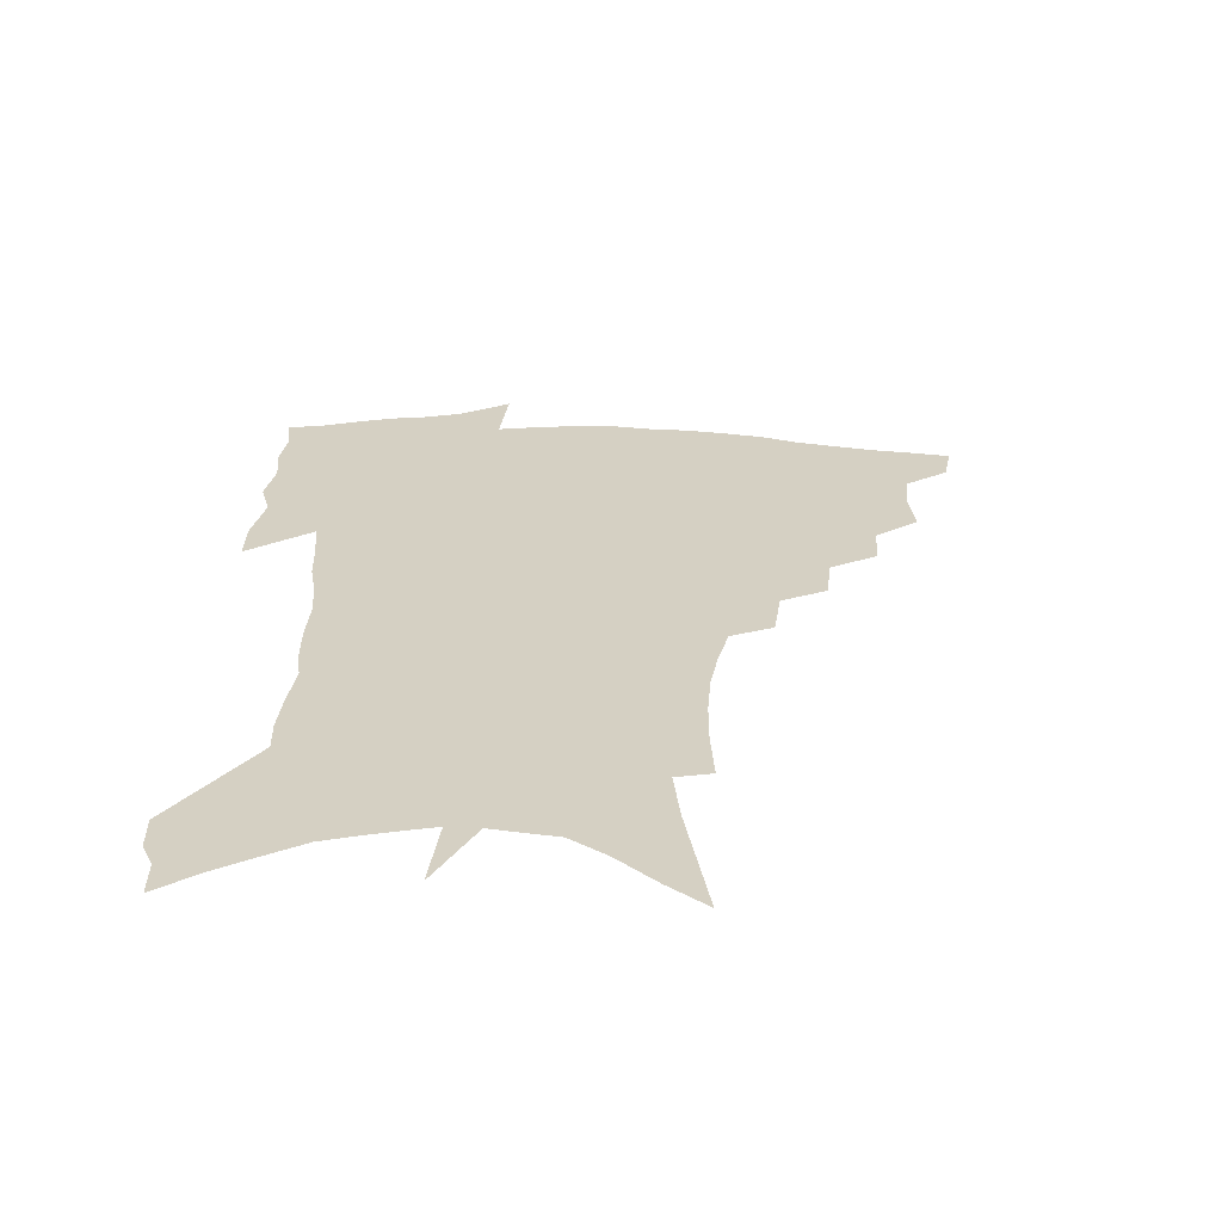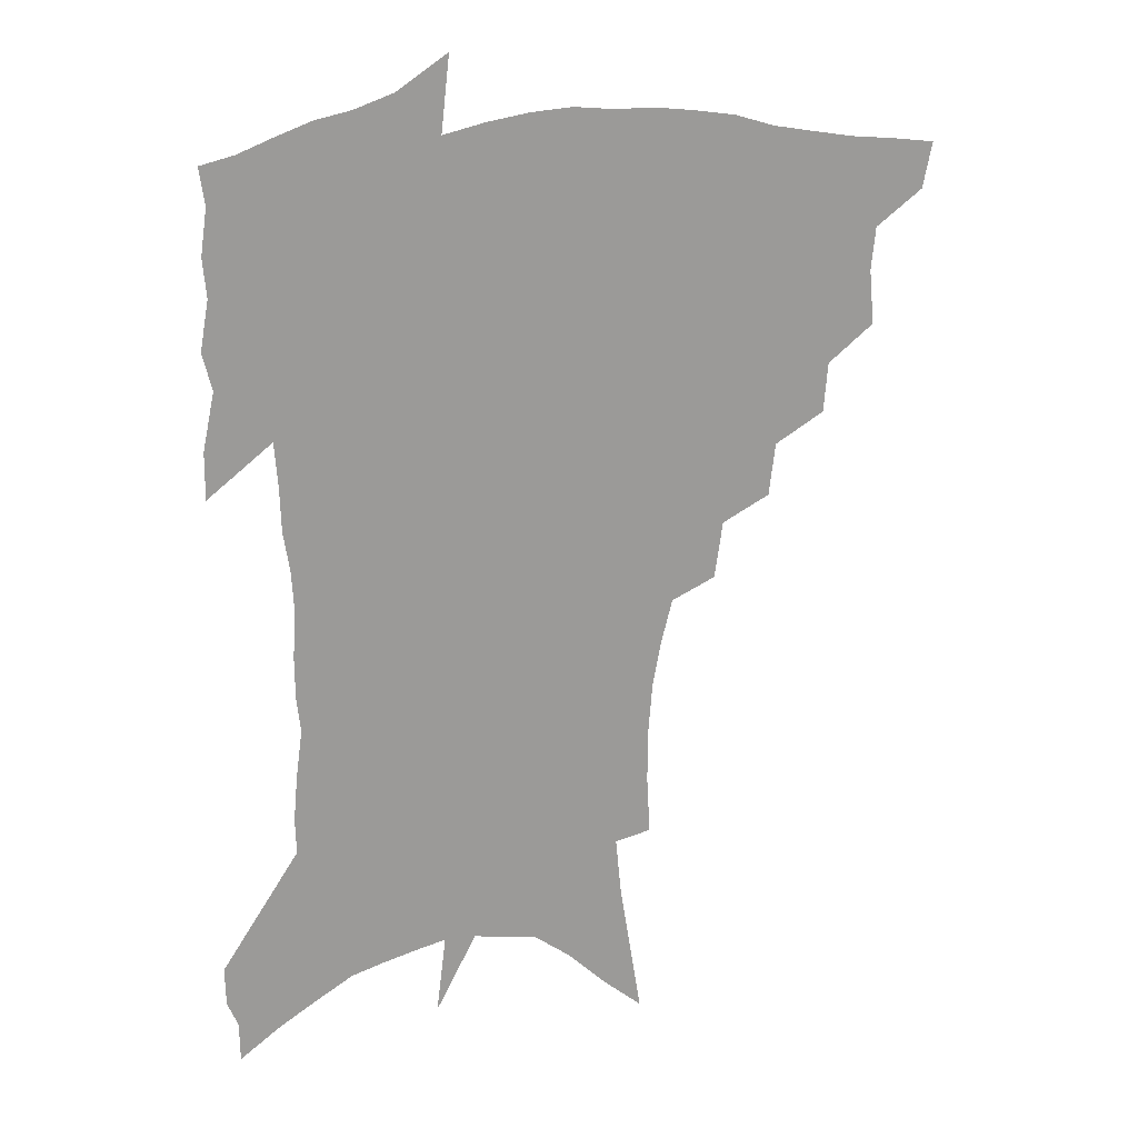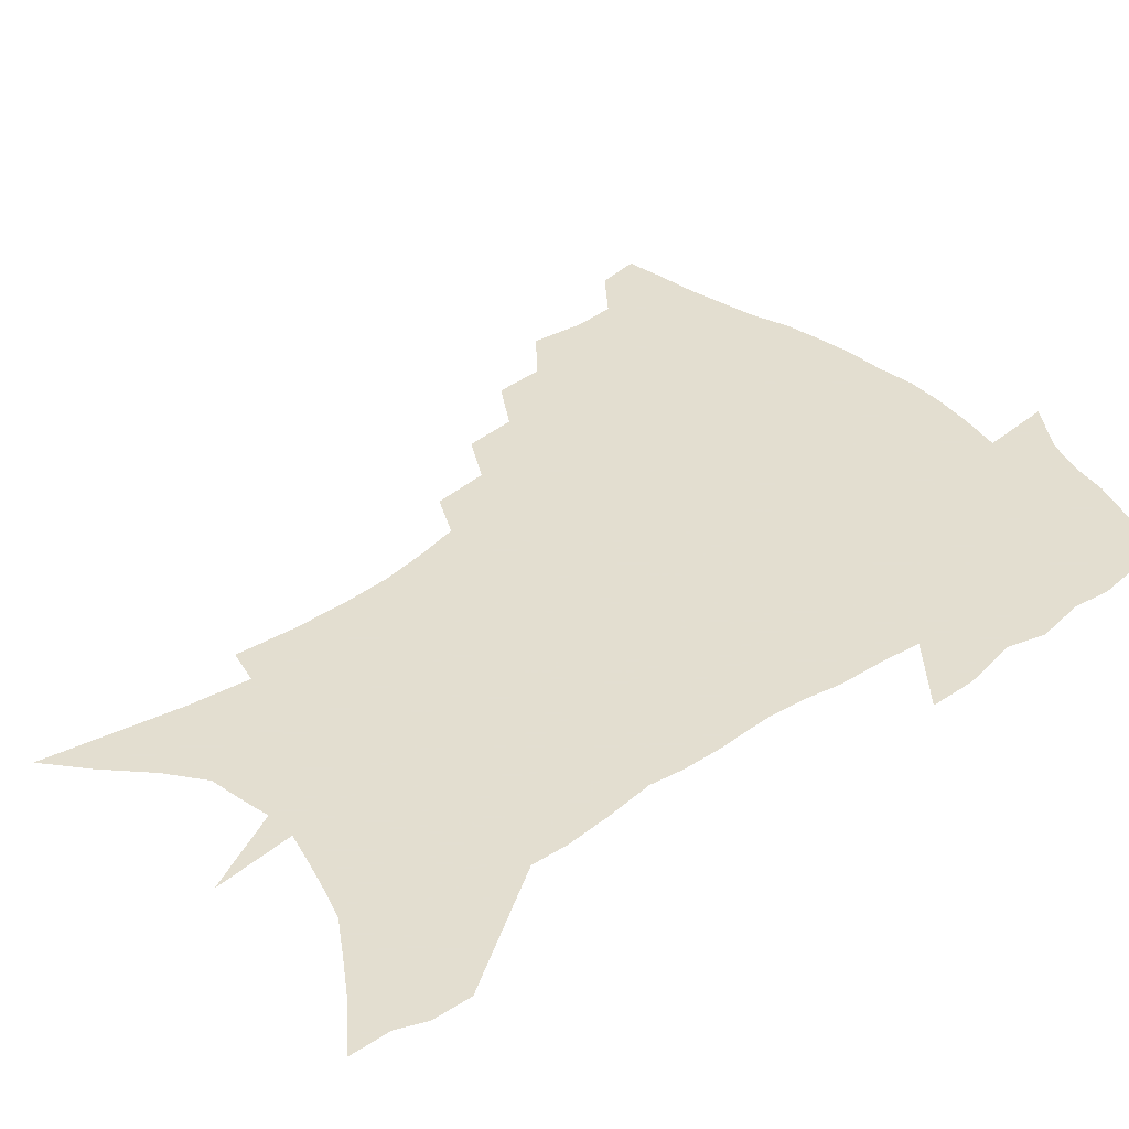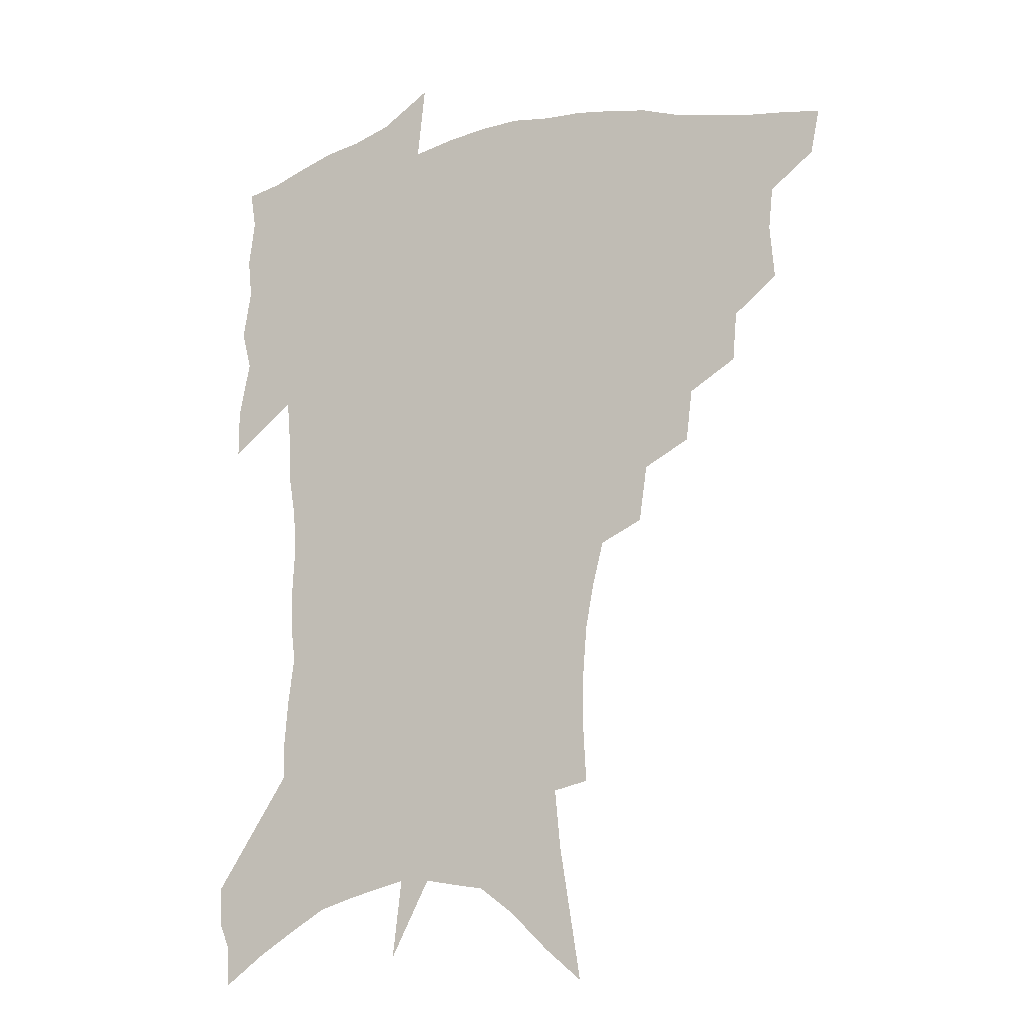
<metadata>
{"format":"obj","ext":"obj","renderer":"f3d","projection":"perspective","resolution":1024,"background":"white","views":[{"elev":-64.1,"azim":177.6,"up":"+Y"},{"elev":20.6,"azim":166.6,"up":"+Y"},{"elev":35.9,"azim":48.8,"up":"+Z"},{"elev":-11.8,"azim":-155.7,"up":"+Y"}]}
</metadata>
<code>
v 456.2 441.8 0
v 452.9 458.4 0
v 472.5 393 0
v 474.3 413 0
v 472.8 428.7 0
v 471.1 443.3 0
v 467.8 460.3 0
v 490.3 361 0
v 488.8 379.3 0
v 491.3 400.8 0
v 489.7 416.2 0
v 487.7 431.2 0
v 485.3 446.3 0
v 483 461.6 0
v 510.2 330.5 0
v 508 349.9 0
v 508.5 371.6 0
v 508.5 389.7 0
v 506.9 404.7 0
v 505.1 419.1 0
v 503.4 433.4 0
v 501.4 447.4 0
v 497.7 464.1 0
v 530.4 299.8 0
v 527.4 321 0
v 526.2 342.9 0
v 524 359.3 0
v 524.3 378.9 0
v 522 392.1 0
v 521 407.2 0
v 519.4 421.4 0
v 517.5 435.5 0
v 515.3 449.8 0
v 512.2 466.6 0
v 554.1 198.1 0
v 555.2 219.8 0
v 555 239.7 0
v 553.6 258.7 0
v 550.5 275.5 0
v 546.4 292 0
v 543.3 312.1 0
v 541 330.8 0
v 540 350 0
v 538.3 365.4 0
v 537.5 381.2 0
v 536.4 395.5 0
v 534.9 409.4 0
v 533.4 423.4 0
v 531.6 437.6 0
v 529.4 452.5 0
v 526.5 470.9 0
v 557.2 122.2 0
v 561.1 147.2 0
v 565.1 172.4 0
v 567.3 194.8 0
v 567.3 213.9 0
v 566.9 233.1 0
v 565.5 250.7 0
v 563.3 266.9 0
v 560.5 282.6 0
v 557.6 301.2 0
v 555.3 318.8 0
v 553.8 337.1 0
v 552.4 352.5 0
v 551.5 368.8 0
v 551.4 385 0
v 549.9 397.8 0
v 549.7 412 0
v 547.7 425.2 0
v 546.3 438.9 0
v 543.8 454.8 0
v 540.9 473.1 0
v 571.3 133.8 0
v 576.8 164.2 0
v 578.1 184.4 0
v 578.9 205.7 0
v 577.6 220.6 0
v 577.3 242 0
v 575.8 259.5 0
v 574 277.5 0
v 570.9 289.5 0
v 568.8 307.4 0
v 567.2 324.8 0
v 565.8 339.5 0
v 565.4 357.9 0
v 564.3 371.8 0
v 563.9 386.6 0
v 562.5 398.8 0
v 562.7 413.2 0
v 561.5 426.3 0
v 560.3 440 0
v 558.5 455.1 0
v 555.3 474.6 0
v 586 147.8 0
v 589 172.9 0
v 589.8 194.2 0
v 589.3 211.7 0
v 588.4 229.8 0
v 587.3 247.4 0
v 585.8 264.7 0
v 583.9 281.1 0
v 581.8 295.8 0
v 580 312.4 0
v 578.6 325.3 0
v 577.9 344.3 0
v 577.2 359.5 0
v 576.5 372.8 0
v 576.3 388 0
v 576.2 401.3 0
v 575.7 414.2 0
v 574.6 427.5 0
v 574.1 440.7 0
v 573.2 454.7 0
v 570 474.6 0
v 599.1 157.4 0
v 600.3 179.6 0
v 600 197.1 0
v 599.2 214.3 0
v 598.2 230.2 0
v 597 249.7 0
v 595.7 266.5 0
v 594.1 284.5 0
v 592.4 298.7 0
v 591 313.4 0
v 590 329 0
v 589.6 347.1 0
v 589.2 362 0
v 588.9 375 0
v 588.6 388 0
v 588.8 402.1 0
v 588.5 414.9 0
v 588.7 427.9 0
v 588.2 440.9 0
v 586.7 456 0
v 584.2 476 0
v 611 159 0
v 610.9 180.6 0
v 610.3 200.1 0
v 609.2 216.9 0
v 608.2 234.7 0
v 607.2 248.5 0
v 605.7 267 0
v 604.3 286.9 0
v 603 301 0
v 602 315.6 0
v 601.4 332.5 0
v 601 347.7 0
v 600.8 360.9 0
v 600.8 375.4 0
v 601.1 389.6 0
v 601.3 402.6 0
v 601.6 415.2 0
v 601.9 428 0
v 601.5 441.6 0
v 600.5 457 0
v 599 474.8 0
v 622.8 160.9 0
v 621.6 183.2 0
v 620.5 201.5 0
v 619.3 220.7 0
v 618.2 236.1 0
v 617.1 251.7 0
v 616 266.2 0
v 614.4 287.2 0
v 613.6 302.5 0
v 612.9 317.5 0
v 612.5 333 0
v 612.2 348.6 0
v 612.3 361.1 0
v 612.7 377.2 0
v 612.9 389.6 0
v 613.6 403.3 0
v 614.2 415.2 0
v 615 427.6 0
v 615.2 441.1 0
v 614.9 455.9 0
v 614.2 472.1 0
v 638 130.9 0
v 634.4 160.9 0
v 632.6 181.1 0
v 630.9 201.2 0
v 629.4 219.7 0
v 628 237.5 0
v 627 253.6 0
v 626 268.2 0
v 624.7 287.3 0
v 624.2 301.9 0
v 623.5 319.3 0
v 623.5 332.7 0
v 623.6 347.1 0
v 623.7 361.8 0
v 623.9 376.9 0
v 624.7 388.8 0
v 625.4 401.7 0
v 626.4 414.5 0
v 627.4 426.9 0
v 629 439.5 0
v 630.2 452.5 0
v 630.1 468.3 0
v 627 496 0
v 646.6 157.5 0
v 643.4 180.5 0
v 641.6 199.2 0
v 640 217 0
v 638.4 235.4 0
v 637 253.1 0
v 636.2 268.2 0
v 635.1 286 0
v 635.1 299.9 0
v 634.8 315.4 0
v 634.9 329.9 0
v 635.2 344.1 0
v 635 360.5 0
v 635.5 374.6 0
v 636.4 387.3 0
v 637.6 399.3 0
v 638.5 413.3 0
v 639.9 425.2 0
v 641.8 438.3 0
v 643.2 451 0
v 644.6 465 0
v 645.6 483.3 0
v 658.7 153.9 0
v 655.3 175.8 0
v 653 195 0
v 650.4 215 0
v 649.2 231.5 0
v 647.3 250.3 0
v 646.7 265.8 0
v 646.4 281 0
v 646.1 296.6 0
v 646.2 311.2 0
v 646.6 325.6 0
v 647 340.3 0
v 646.7 357.3 0
v 647.2 371.9 0
v 648.2 385.1 0
v 649.2 399.4 0
v 650.5 411.9 0
v 652.2 424.5 0
v 653.9 436.7 0
v 655.9 448.9 0
v 658.1 462.1 0
v 660 478 0
v 670.6 149.9 0
v 667.3 170.7 0
v 665.4 188.6 0
v 662.4 208.5 0
v 660.2 227.1 0
v 658.7 244.5 0
v 658.2 259.8 0
v 657.8 275.3 0
v 657.8 290.7 0
v 657.7 306.3 0
v 657.3 323.5 0
v 658.3 337.4 0
v 659.7 351.3 0
v 659.7 367.2 0
v 659.8 383.3 0
v 660.9 396.9 0
v 662.3 409.6 0
v 663.8 422.8 0
v 665.9 434.7 0
v 668.2 446.7 0
v 671 458.9 0
v 673.6 475 0
v 684.3 141.1 0
v 680.7 162.3 0
v 680.7 177 0
v 675.4 200.6 0
v 673.2 218.3 0
v 671.9 235 0
v 670 252.8 0
v 669.5 268.5 0
v 670.9 281.8 0
v 669.8 299.5 0
v 670.6 314.6 0
v 671.9 328.9 0
v 672.7 344.4 0
v 672.5 361.6 0
v 672.2 378.3 0
v 673.8 392 0
v 674.1 406.9 0
v 675.8 419.5 0
v 677.4 432.6 0
v 680.1 444.1 0
v 683.2 455.7 0
v 686.8 470 0
v 698.4 131.8 0
v 696.2 150.2 0
v 696.4 164.9 0
v 696 180.5 0
v 689.4 204.5 0
v 689.8 217.9 0
v 688.4 234.8 0
v 685.9 253.4 0
v 687.4 266.4 0
v 687.5 282.4 0
v 686.4 300.6 0
v 687.4 316.2 0
v 689.7 330.5 0
v 690.2 347.7 0
v 691.5 364.1 0
v 689.2 383.4 0
v 688.8 399.7 0
v 688 415.8 0
v 689.7 428.8 0
v 691.5 441.3 0
v 695.5 452.6 0
v 699.7 464.7 0
v 714.2 119.7 0
v 714.3 134.6 0
v 718.3 144.3 0
v 718.7 158.9 0
v 715.7 344.4 0
v 715.6 362.2 0
v 711.2 383.7 0
v 714.7 397.7 0
v 711.5 416.2 0
v 712.8 430.6 0
v 710.4 448 0
v 712.4 461.5 0
v 721 496 0
f 5 6 1
f 1 6 2
f 6 7 2
f 9 10 3
f 3 10 4
f 10 11 4
f 4 11 5
f 11 12 5
f 5 12 6
f 12 13 6
f 6 13 7
f 13 14 7
f 16 17 8
f 8 17 9
f 17 18 9
f 9 18 10
f 18 19 10
f 10 19 11
f 19 20 11
f 11 20 12
f 20 21 12
f 12 21 13
f 21 22 13
f 13 22 14
f 22 23 14
f 25 26 15
f 15 26 16
f 26 27 16
f 16 27 17
f 27 28 17
f 17 28 18
f 28 29 18
f 18 29 19
f 29 30 19
f 19 30 20
f 30 31 20
f 20 31 21
f 31 32 21
f 21 32 22
f 32 33 22
f 22 33 23
f 33 34 23
f 40 41 24
f 24 41 25
f 41 42 25
f 25 42 26
f 42 43 26
f 26 43 27
f 43 44 27
f 27 44 28
f 44 45 28
f 28 45 29
f 45 46 29
f 29 46 30
f 46 47 30
f 30 47 31
f 47 48 31
f 31 48 32
f 48 49 32
f 32 49 33
f 49 50 33
f 33 50 34
f 50 51 34
f 55 56 35
f 35 56 36
f 56 57 36
f 36 57 37
f 57 58 37
f 37 58 38
f 58 59 38
f 38 59 39
f 59 60 39
f 39 60 40
f 60 61 40
f 40 61 41
f 61 62 41
f 41 62 42
f 62 63 42
f 42 63 43
f 63 64 43
f 43 64 44
f 64 65 44
f 44 65 45
f 65 66 45
f 45 66 46
f 66 67 46
f 46 67 47
f 67 68 47
f 47 68 48
f 68 69 48
f 48 69 49
f 69 70 49
f 49 70 50
f 70 71 50
f 50 71 51
f 71 72 51
f 52 73 53
f 73 74 53
f 53 74 54
f 74 75 54
f 54 75 55
f 75 76 55
f 55 76 56
f 76 77 56
f 56 77 57
f 77 78 57
f 57 78 58
f 78 79 58
f 58 79 59
f 79 80 59
f 59 80 60
f 80 81 60
f 60 81 61
f 81 82 61
f 61 82 62
f 82 83 62
f 62 83 63
f 83 84 63
f 63 84 64
f 84 85 64
f 64 85 65
f 85 86 65
f 65 86 66
f 86 87 66
f 66 87 67
f 87 88 67
f 67 88 68
f 88 89 68
f 68 89 69
f 89 90 69
f 69 90 70
f 90 91 70
f 70 91 71
f 91 92 71
f 71 92 72
f 92 93 72
f 73 94 74
f 94 95 74
f 74 95 75
f 95 96 75
f 75 96 76
f 96 97 76
f 76 97 77
f 97 98 77
f 77 98 78
f 98 99 78
f 78 99 79
f 99 100 79
f 79 100 80
f 100 101 80
f 80 101 81
f 101 102 81
f 81 102 82
f 102 103 82
f 82 103 83
f 103 104 83
f 83 104 84
f 104 105 84
f 84 105 85
f 105 106 85
f 85 106 86
f 106 107 86
f 86 107 87
f 107 108 87
f 87 108 88
f 108 109 88
f 88 109 89
f 109 110 89
f 89 110 90
f 110 111 90
f 90 111 91
f 111 112 91
f 91 112 92
f 112 113 92
f 92 113 93
f 113 114 93
f 94 115 95
f 115 116 95
f 95 116 96
f 116 117 96
f 96 117 97
f 117 118 97
f 97 118 98
f 118 119 98
f 98 119 99
f 119 120 99
f 99 120 100
f 120 121 100
f 100 121 101
f 121 122 101
f 101 122 102
f 122 123 102
f 102 123 103
f 123 124 103
f 103 124 104
f 124 125 104
f 104 125 105
f 125 126 105
f 105 126 106
f 126 127 106
f 106 127 107
f 127 128 107
f 107 128 108
f 128 129 108
f 108 129 109
f 129 130 109
f 109 130 110
f 130 131 110
f 110 131 111
f 131 132 111
f 111 132 112
f 132 133 112
f 112 133 113
f 133 134 113
f 113 134 114
f 134 135 114
f 115 136 116
f 136 137 116
f 116 137 117
f 137 138 117
f 117 138 118
f 138 139 118
f 118 139 119
f 139 140 119
f 119 140 120
f 140 141 120
f 120 141 121
f 141 142 121
f 121 142 122
f 142 143 122
f 122 143 123
f 143 144 123
f 123 144 124
f 144 145 124
f 124 145 125
f 145 146 125
f 125 146 126
f 146 147 126
f 126 147 127
f 147 148 127
f 127 148 128
f 148 149 128
f 128 149 129
f 149 150 129
f 129 150 130
f 150 151 130
f 130 151 131
f 151 152 131
f 131 152 132
f 152 153 132
f 132 153 133
f 153 154 133
f 133 154 134
f 154 155 134
f 134 155 135
f 155 156 135
f 136 157 137
f 157 158 137
f 137 158 138
f 158 159 138
f 138 159 139
f 159 160 139
f 139 160 140
f 160 161 140
f 140 161 141
f 161 162 141
f 141 162 142
f 162 163 142
f 142 163 143
f 163 164 143
f 143 164 144
f 164 165 144
f 144 165 145
f 165 166 145
f 145 166 146
f 166 167 146
f 146 167 147
f 167 168 147
f 147 168 148
f 168 169 148
f 148 169 149
f 169 170 149
f 149 170 150
f 170 171 150
f 150 171 151
f 171 172 151
f 151 172 152
f 172 173 152
f 152 173 153
f 173 174 153
f 153 174 154
f 174 175 154
f 154 175 155
f 175 176 155
f 155 176 156
f 176 177 156
f 178 179 157
f 157 179 158
f 179 180 158
f 158 180 159
f 180 181 159
f 159 181 160
f 181 182 160
f 160 182 161
f 182 183 161
f 161 183 162
f 183 184 162
f 162 184 163
f 184 185 163
f 163 185 164
f 185 186 164
f 164 186 165
f 186 187 165
f 165 187 166
f 187 188 166
f 166 188 167
f 188 189 167
f 167 189 168
f 189 190 168
f 168 190 169
f 190 191 169
f 169 191 170
f 191 192 170
f 170 192 171
f 192 193 171
f 171 193 172
f 193 194 172
f 172 194 173
f 194 195 173
f 173 195 174
f 195 196 174
f 174 196 175
f 196 197 175
f 175 197 176
f 197 198 176
f 176 198 177
f 198 199 177
f 179 201 180
f 201 202 180
f 180 202 181
f 202 203 181
f 181 203 182
f 203 204 182
f 182 204 183
f 204 205 183
f 183 205 184
f 205 206 184
f 184 206 185
f 206 207 185
f 185 207 186
f 207 208 186
f 186 208 187
f 208 209 187
f 187 209 188
f 209 210 188
f 188 210 189
f 210 211 189
f 189 211 190
f 211 212 190
f 190 212 191
f 212 213 191
f 191 213 192
f 213 214 192
f 192 214 193
f 214 215 193
f 193 215 194
f 215 216 194
f 194 216 195
f 216 217 195
f 195 217 196
f 217 218 196
f 196 218 197
f 218 219 197
f 197 219 198
f 219 220 198
f 198 220 199
f 220 221 199
f 199 221 200
f 221 222 200
f 201 223 202
f 223 224 202
f 202 224 203
f 224 225 203
f 203 225 204
f 225 226 204
f 204 226 205
f 226 227 205
f 205 227 206
f 227 228 206
f 206 228 207
f 228 229 207
f 207 229 208
f 229 230 208
f 208 230 209
f 230 231 209
f 209 231 210
f 231 232 210
f 210 232 211
f 232 233 211
f 211 233 212
f 233 234 212
f 212 234 213
f 234 235 213
f 213 235 214
f 235 236 214
f 214 236 215
f 236 237 215
f 215 237 216
f 237 238 216
f 216 238 217
f 238 239 217
f 217 239 218
f 239 240 218
f 218 240 219
f 240 241 219
f 219 241 220
f 241 242 220
f 220 242 221
f 242 243 221
f 221 243 222
f 243 244 222
f 223 245 224
f 245 246 224
f 224 246 225
f 246 247 225
f 225 247 226
f 247 248 226
f 226 248 227
f 248 249 227
f 227 249 228
f 249 250 228
f 228 250 229
f 250 251 229
f 229 251 230
f 251 252 230
f 230 252 231
f 252 253 231
f 231 253 232
f 253 254 232
f 232 254 233
f 254 255 233
f 233 255 234
f 255 256 234
f 234 256 235
f 256 257 235
f 235 257 236
f 257 258 236
f 236 258 237
f 258 259 237
f 237 259 238
f 259 260 238
f 238 260 239
f 260 261 239
f 239 261 240
f 261 262 240
f 240 262 241
f 262 263 241
f 241 263 242
f 263 264 242
f 242 264 243
f 264 265 243
f 243 265 244
f 265 266 244
f 245 267 246
f 267 268 246
f 246 268 247
f 268 269 247
f 247 269 248
f 269 270 248
f 248 270 249
f 270 271 249
f 249 271 250
f 271 272 250
f 250 272 251
f 272 273 251
f 251 273 252
f 273 274 252
f 252 274 253
f 274 275 253
f 253 275 254
f 275 276 254
f 254 276 255
f 276 277 255
f 255 277 256
f 277 278 256
f 256 278 257
f 278 279 257
f 257 279 258
f 279 280 258
f 258 280 259
f 280 281 259
f 259 281 260
f 281 282 260
f 260 282 261
f 282 283 261
f 261 283 262
f 283 284 262
f 262 284 263
f 284 285 263
f 263 285 264
f 285 286 264
f 264 286 265
f 286 287 265
f 265 287 266
f 287 288 266
f 267 289 268
f 289 290 268
f 268 290 269
f 290 291 269
f 269 291 270
f 291 292 270
f 270 292 271
f 292 293 271
f 271 293 272
f 293 294 272
f 272 294 273
f 294 295 273
f 273 295 274
f 295 296 274
f 274 296 275
f 296 297 275
f 275 297 276
f 297 298 276
f 276 298 277
f 298 299 277
f 277 299 278
f 299 300 278
f 278 300 279
f 300 301 279
f 279 301 280
f 301 302 280
f 280 302 281
f 302 303 281
f 281 303 282
f 303 304 282
f 282 304 283
f 304 305 283
f 283 305 284
f 305 306 284
f 284 306 285
f 306 307 285
f 285 307 286
f 307 308 286
f 286 308 287
f 308 309 287
f 287 309 288
f 309 310 288
f 289 311 290
f 311 312 290
f 290 312 291
f 312 313 291
f 291 313 292
f 313 314 292
f 292 314 293
f 303 315 304
f 315 316 304
f 304 316 305
f 316 317 305
f 305 317 306
f 317 318 306
f 306 318 307
f 318 319 307
f 307 319 308
f 319 320 308
f 308 320 309
f 320 321 309
f 309 321 310
f 321 322 310

</code>
